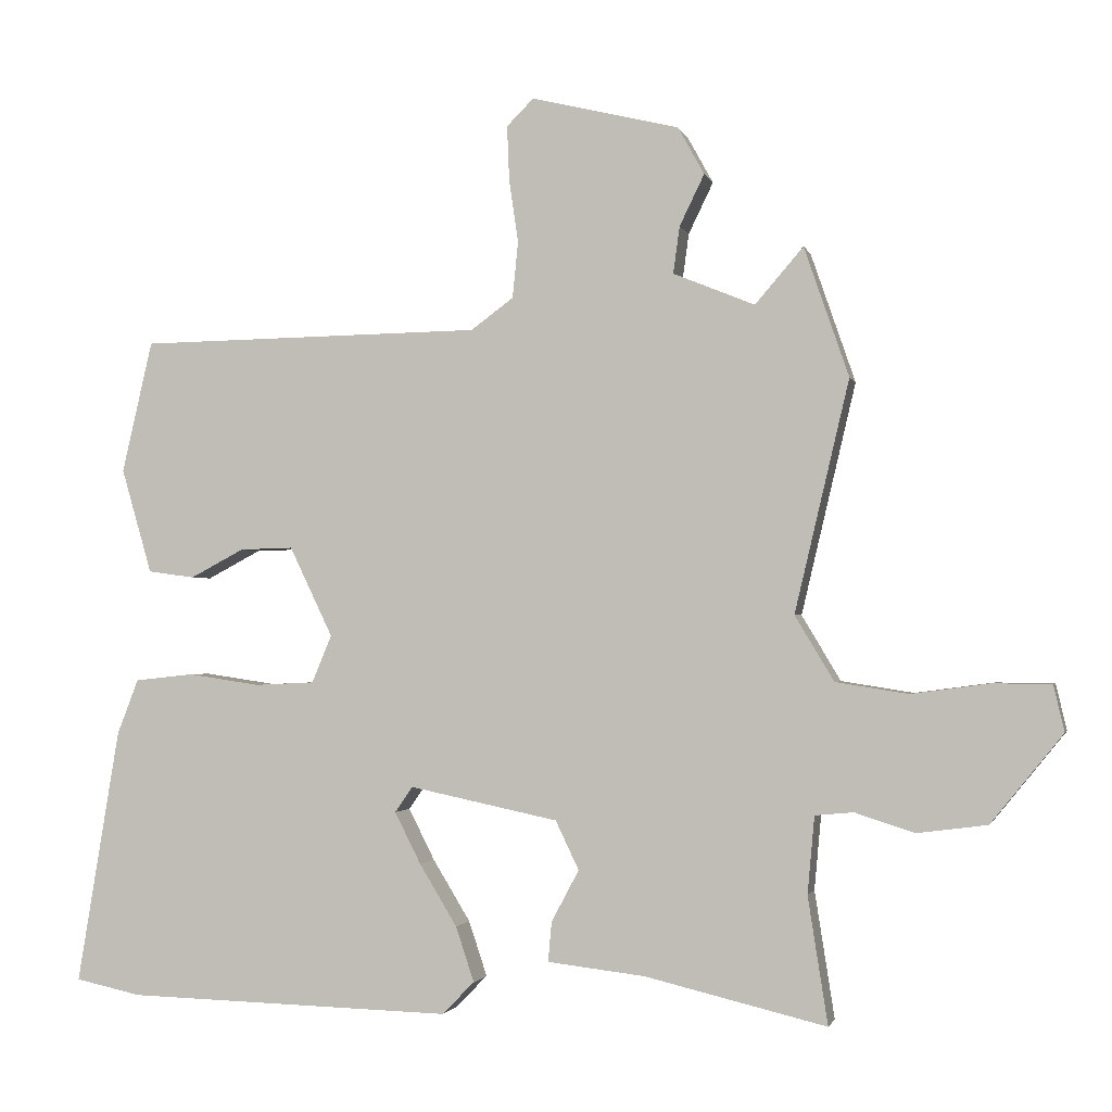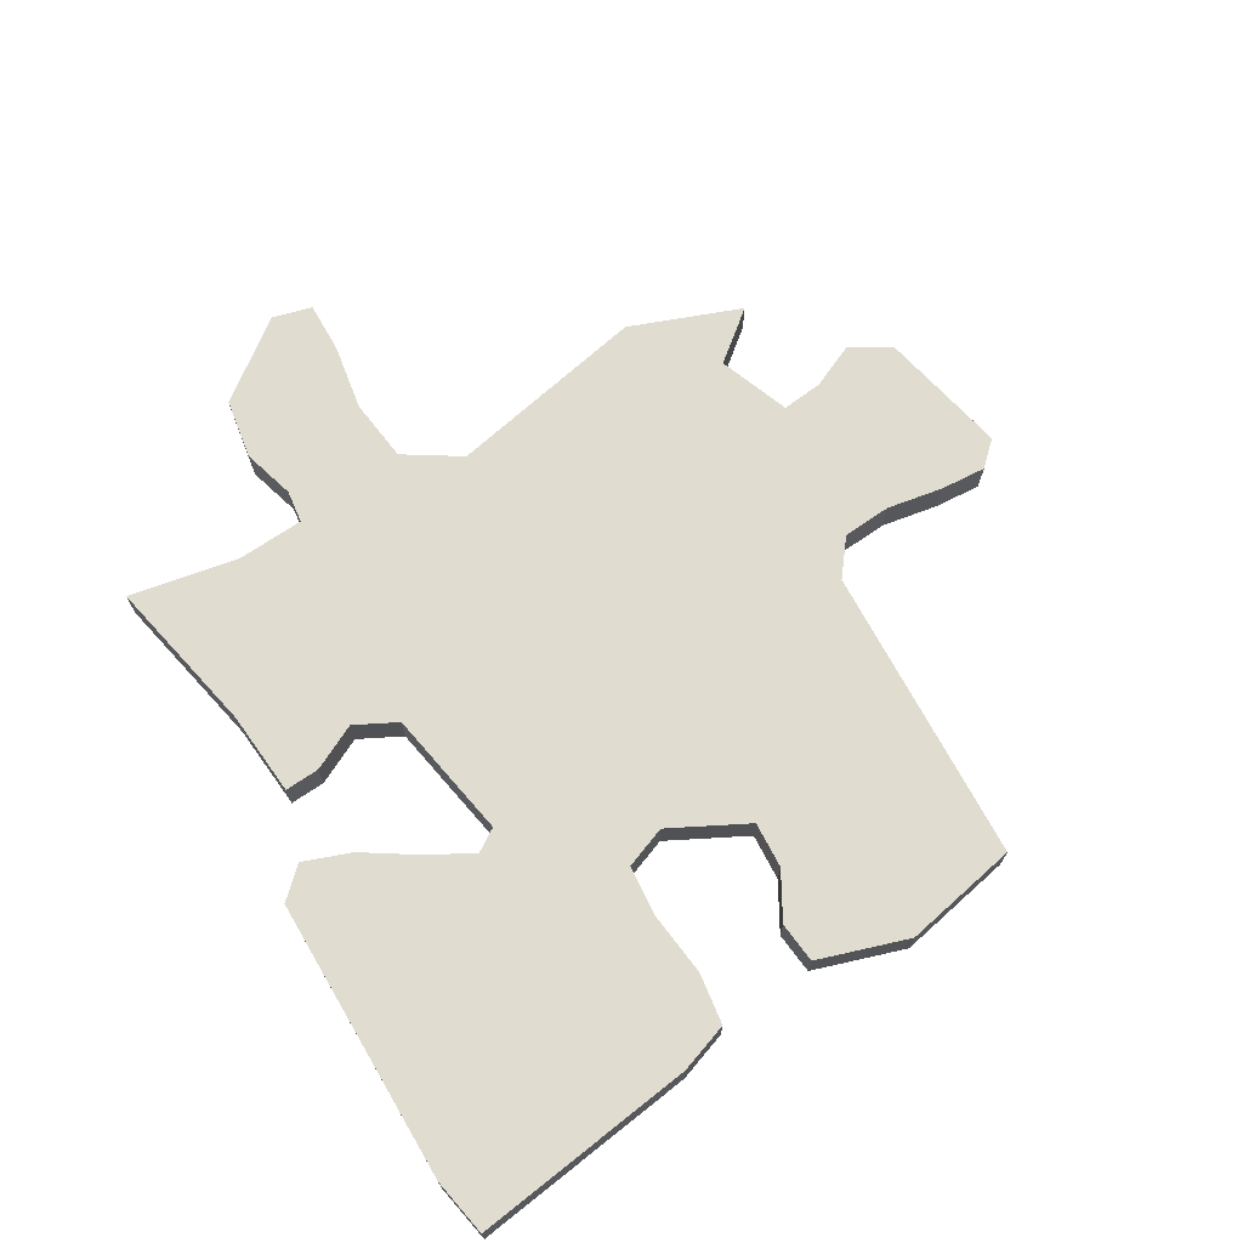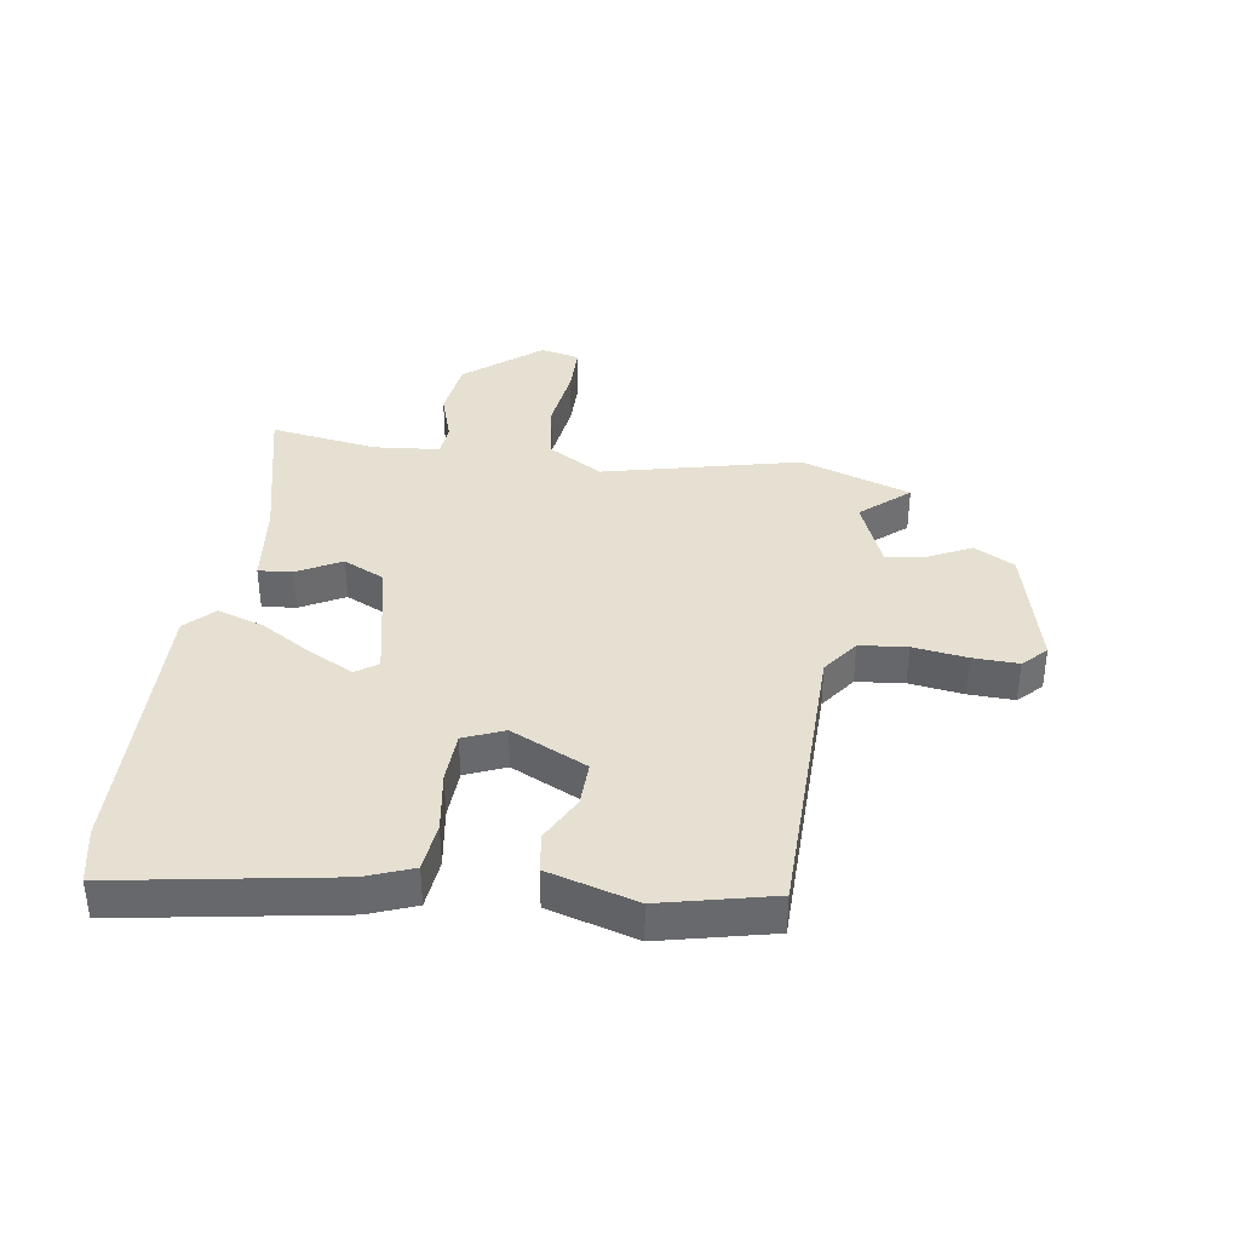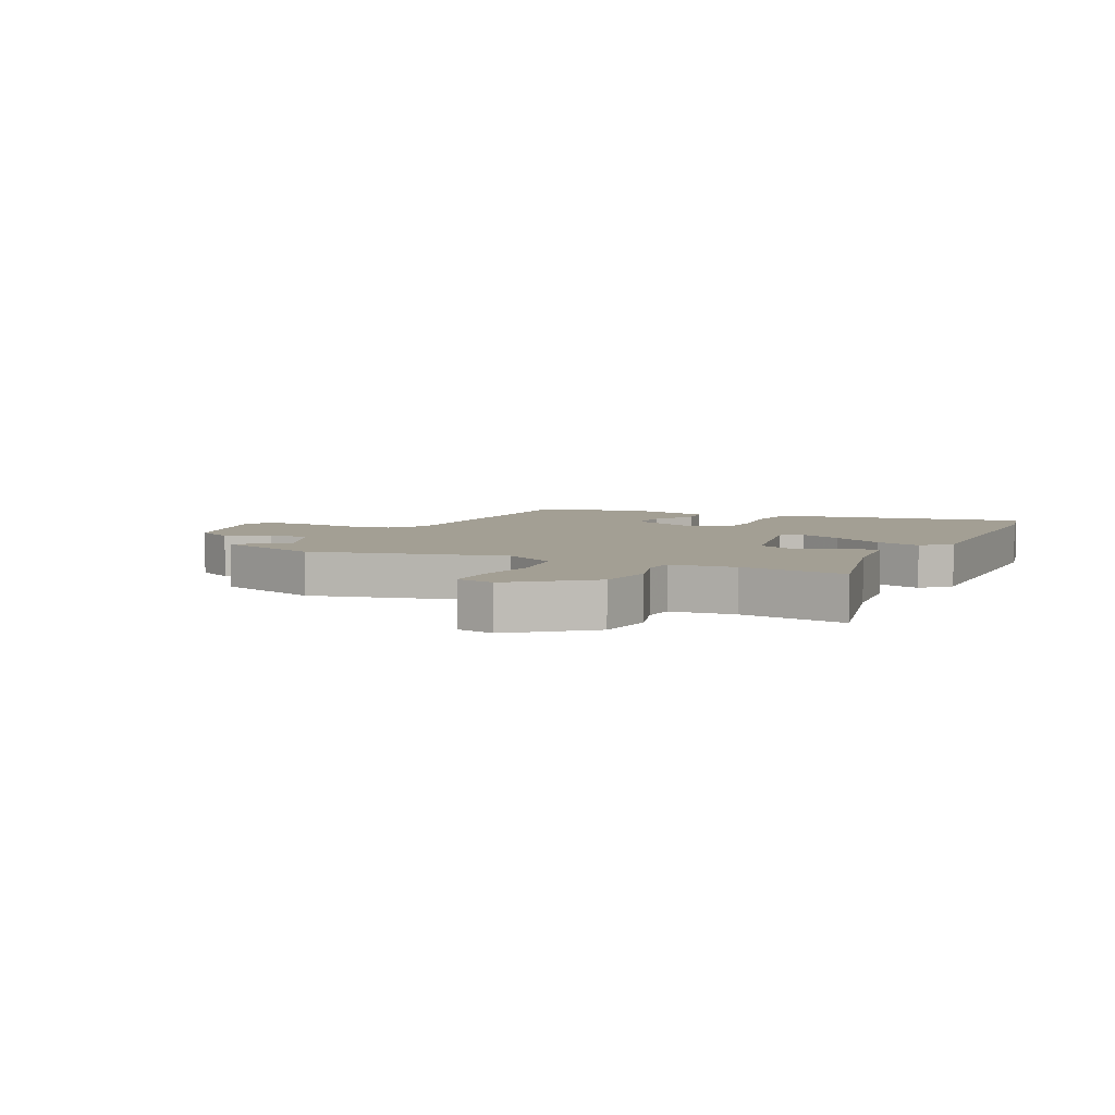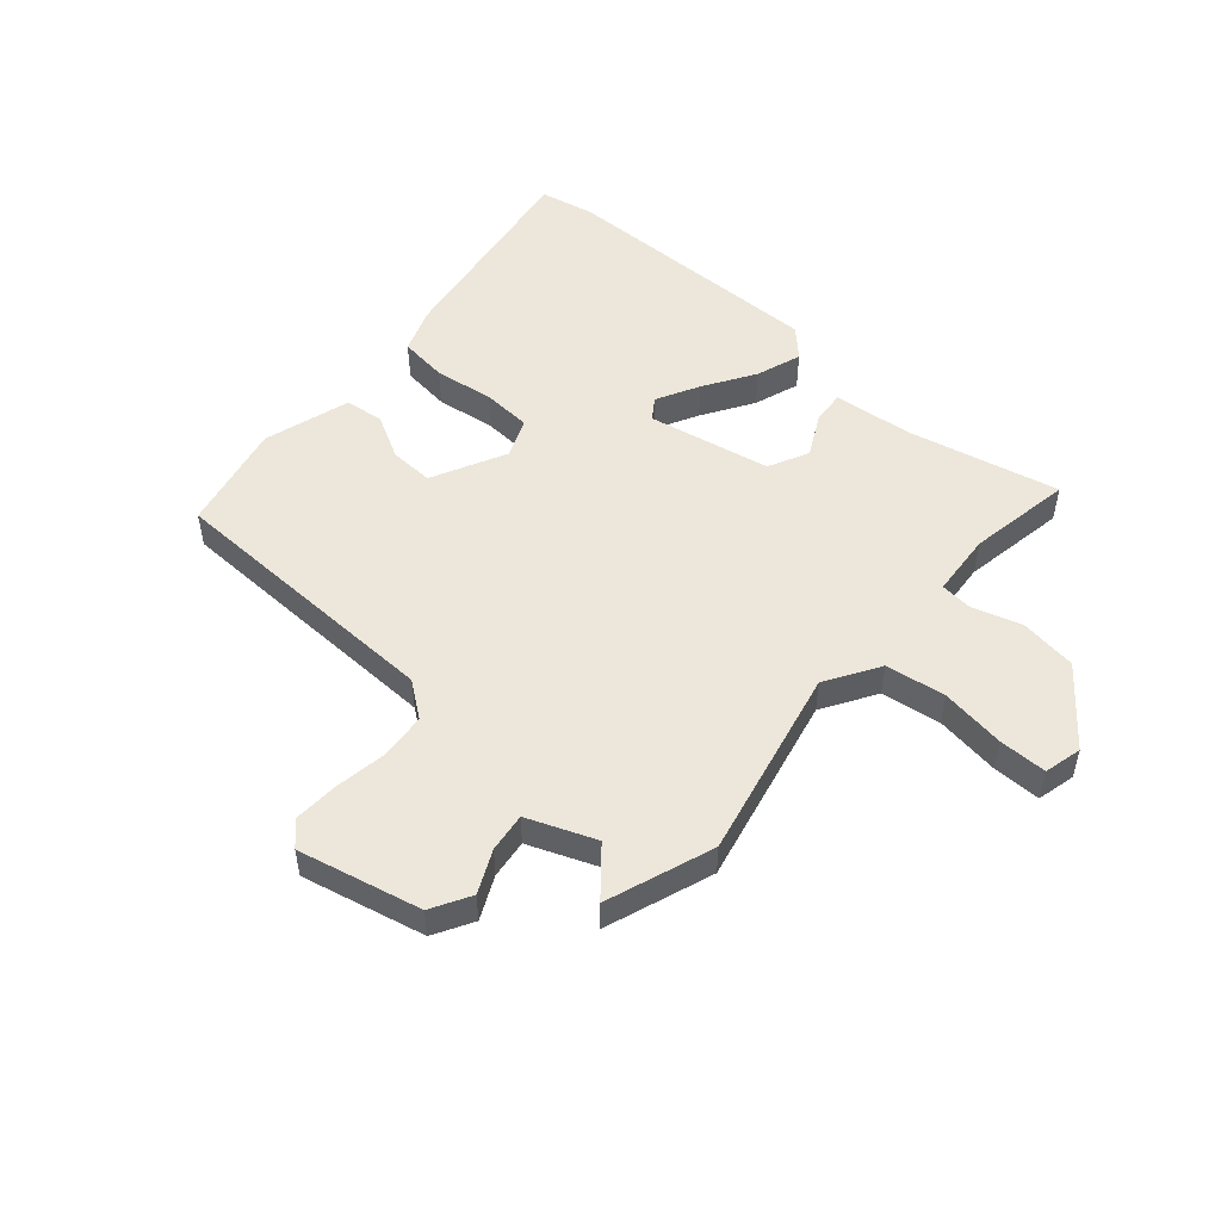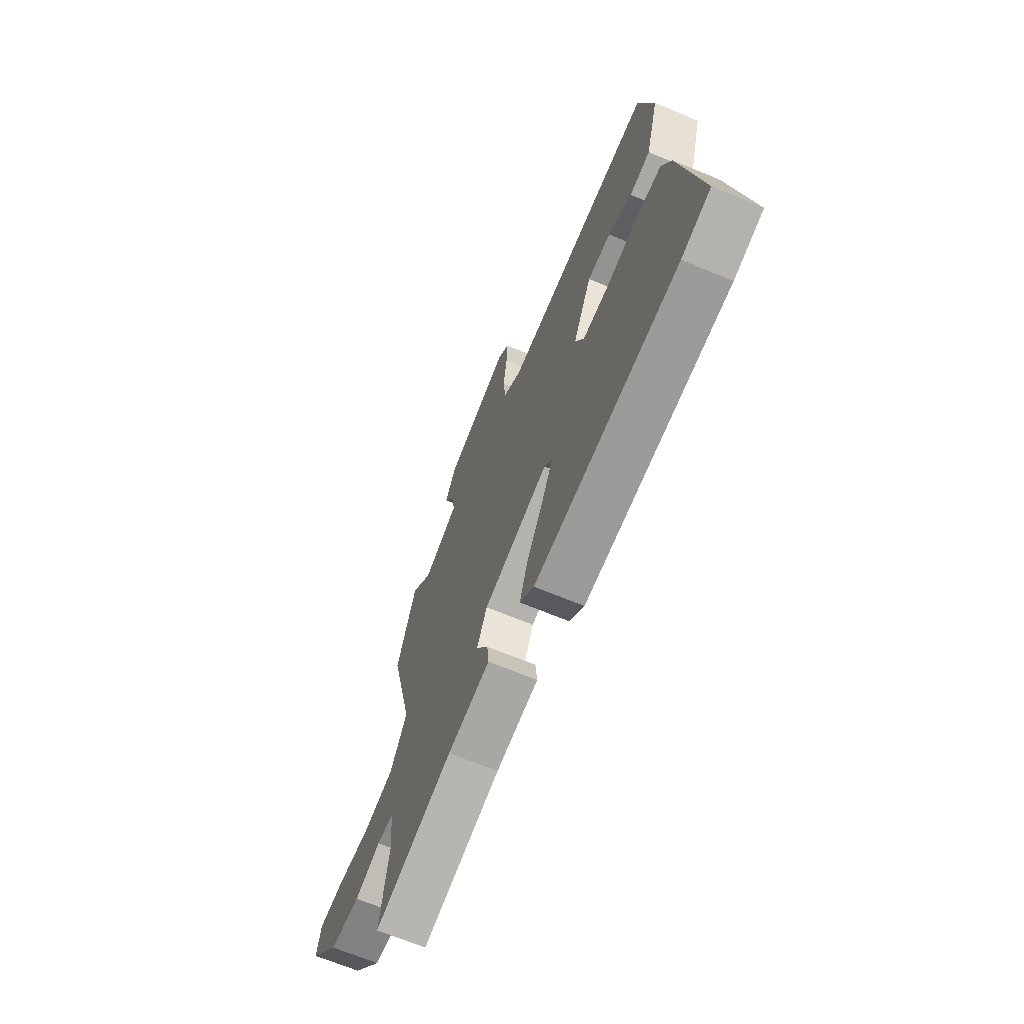
<metadata>
{"format":"obj","ext":"obj","renderer":"f3d","projection":"perspective","resolution":1024,"background":"white","views":[{"elev":-1.7,"azim":13.5,"up":"+Z"},{"elev":69.7,"azim":-119.0,"up":"+Y"},{"elev":37.6,"azim":-81.6,"up":"+Y"},{"elev":5.3,"azim":115.6,"up":"+Y"},{"elev":51.1,"azim":41.8,"up":"+Y"},{"elev":-68.1,"azim":-112.5,"up":"+Z"}]}
</metadata>
<code>
v 0.479 0.07 0.561
v 0.542 0.07 0.378
v 0.465 0.07 0.052
v 0.52 0.07 -0.04
v 0.622 0.07 -0.056
v 0.733 0.07 -0.041
v 0.815 0.07 -0.042
v 0.83 0.07 -0.107
v 0.729 0.07 -0.232
v 0.63 0.07 -0.245
v 0.546 0.07 -0.218
v 0.492 0.07 -0.223
v 0.482 0.07 -0.332
v 0.51 0.07 -0.511
v 0.254 0.07 -0.45
v 0.116 0.07 -0.434
v 0.121 0.07 -0.378
v 0.16 0.07 -0.305
v 0.127 0.07 -0.236
v -0.083 0.07 -0.192
v -0.108 0.07 -0.228
v -0.071 0.07 -0.301
v -0.018 0.07 -0.388
v 0.008 0.07 -0.466
v -0.038 0.07 -0.512
v -0.499 0.07 -0.5
v -0.592 0.07 -0.48
v -0.532 0.07 -0.12
v -0.502 0.07 -0.042
v -0.419 0.07 -0.033
v -0.317 0.07 -0.048
v -0.233 0.07 -0.044
v -0.205 0.07 0.023
v -0.266 0.07 0.15
v -0.341 0.07 0.148
v -0.417 0.07 0.108
v -0.483 0.07 0.117
v -0.526 0.07 0.265
v -0.483 0.07 0.451
v 0.004 0.07 0.458
v 0.064 0.07 0.502
v 0.072 0.07 0.581
v 0.059 0.07 0.671
v 0.056 0.07 0.747
v 0.094 0.07 0.785
v 0.303 0.07 0.734
v 0.34 0.07 0.667
v 0.305 0.07 0.595
v 0.296 0.07 0.529
v 0.411 0.07 0.482
v 0.479 0 0.561
v 0.542 0 0.378
v 0.465 0 0.052
v 0.52 0 -0.04
v 0.622 0 -0.056
v 0.733 0 -0.041
v 0.815 0 -0.042
v 0.83 0 -0.107
v 0.729 0 -0.232
v 0.63 0 -0.245
v 0.546 0 -0.218
v 0.492 0 -0.223
v 0.482 0 -0.332
v 0.51 0 -0.511
v 0.254 0 -0.45
v 0.116 0 -0.434
v 0.121 0 -0.378
v 0.16 0 -0.305
v 0.127 0 -0.236
v -0.083 0 -0.192
v -0.108 0 -0.228
v -0.071 0 -0.301
v -0.018 0 -0.388
v 0.008 0 -0.466
v -0.038 0 -0.512
v -0.499 0 -0.5
v -0.592 0 -0.48
v -0.532 0 -0.12
v -0.502 0 -0.042
v -0.419 0 -0.033
v -0.317 0 -0.048
v -0.233 0 -0.044
v -0.205 0 0.023
v -0.266 0 0.15
v -0.341 0 0.148
v -0.417 0 0.108
v -0.483 0 0.117
v -0.526 0 0.265
v -0.483 0 0.451
v 0.004 0 0.458
v 0.064 0 0.502
v 0.072 0 0.581
v 0.059 0 0.671
v 0.056 0 0.747
v 0.094 0 0.785
v 0.303 0 0.734
v 0.34 0 0.667
v 0.305 0 0.595
v 0.296 0 0.529
v 0.411 0 0.482
f 45 46 47 48
f 45 48 49
f 42 43 44 45
f 41 42 45 49
f 40 41 49 50
f 38 39 40
f 35 36 37 38
f 34 35 38 40
f 33 34 40 50
f 28 29 30 31
f 28 31 32
f 27 28 32
f 26 27 32
f 25 26 32
f 22 23 24 25
f 21 22 25 32
f 20 21 32 33
f 15 16 17 18
f 13 14 15 18
f 12 13 18 19
f 11 12 19 20
f 9 10 11
f 8 9 11
f 5 6 7 8
f 4 5 8 11
f 3 4 11 20
f 50 1 2 3
f 3 20 33 50
f 98 97 96 95
f 99 98 95
f 95 94 93 92
f 99 95 92 91
f 100 99 91 90
f 90 89 88
f 88 87 86 85
f 90 88 85 84
f 100 90 84 83
f 81 80 79 78
f 82 81 78
f 82 78 77
f 82 77 76
f 82 76 75
f 75 74 73 72
f 82 75 72 71
f 83 82 71 70
f 68 67 66 65
f 68 65 64 63
f 69 68 63 62
f 70 69 62 61
f 61 60 59
f 61 59 58
f 58 57 56 55
f 61 58 55 54
f 70 61 54 53
f 53 52 51 100
f 100 83 70 53
f 1 51 52 2
f 2 52 53 3
f 3 53 54 4
f 4 54 55 5
f 5 55 56 6
f 6 56 57 7
f 7 57 58 8
f 8 58 59 9
f 9 59 60 10
f 10 60 61 11
f 11 61 62 12
f 12 62 63 13
f 13 63 64 14
f 14 64 65 15
f 15 65 66 16
f 16 66 67 17
f 17 67 68 18
f 18 68 69 19
f 19 69 70 20
f 20 70 71 21
f 21 71 72 22
f 22 72 73 23
f 23 73 74 24
f 24 74 75 25
f 25 75 76 26
f 26 76 77 27
f 27 77 78 28
f 28 78 79 29
f 29 79 80 30
f 30 80 81 31
f 31 81 82 32
f 32 82 83 33
f 33 83 84 34
f 34 84 85 35
f 35 85 86 36
f 36 86 87 37
f 37 87 88 38
f 38 88 89 39
f 39 89 90 40
f 40 90 91 41
f 41 91 92 42
f 42 92 93 43
f 43 93 94 44
f 44 94 95 45
f 45 95 96 46
f 46 96 97 47
f 47 97 98 48
f 48 98 99 49
f 49 99 100 50
f 50 100 51 1

</code>
